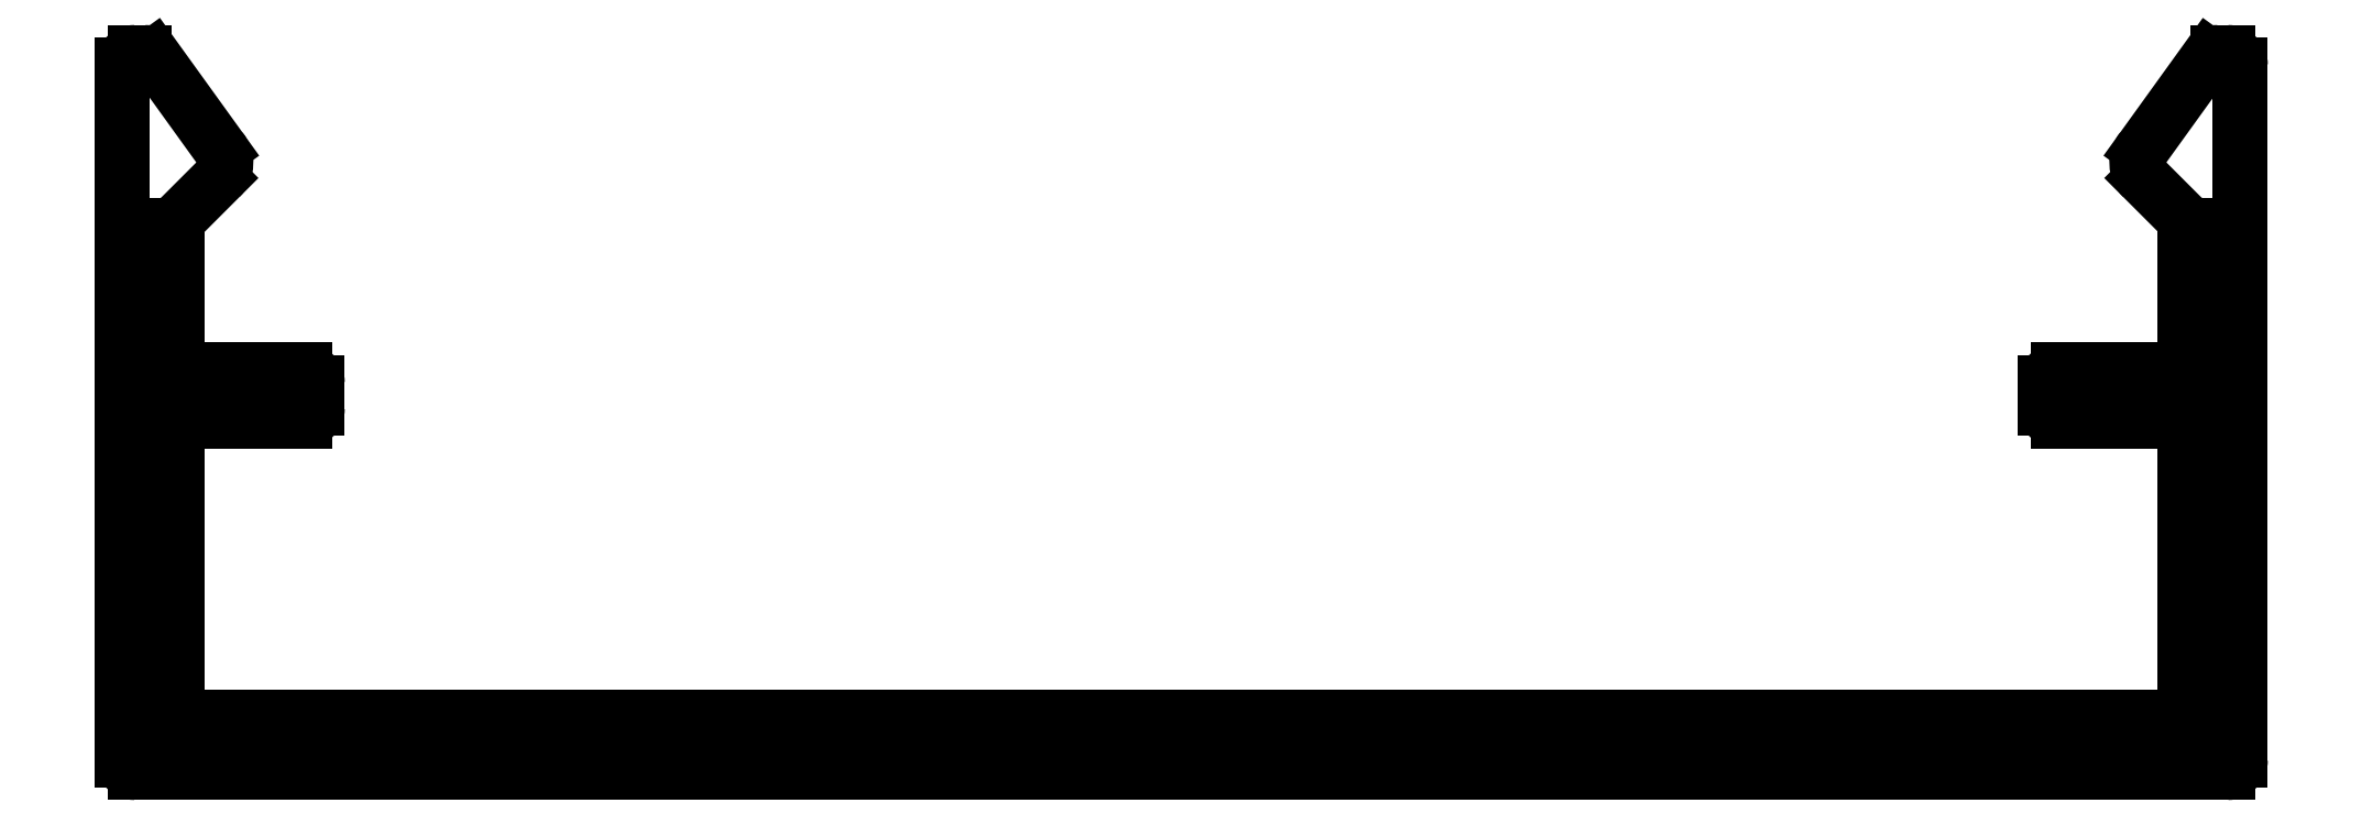
<metadata>
{"format":"dxf","ext":"dxf","renderer":"ezdxf+matplotlib","layout":"modelspace","background":"white","min_lineweight":24,"dpi":150}
</metadata>
<code>
0
SECTION
2
ENTITIES
0
ARC
8
0
10
698.2
20
784.5
30
0
40
0.5
50
315
51
40
0
LINE
8
0
10
698.6
20
784.8
30
0
11
697
21
787
31
0
0
LINE
8
0
10
697.7
20
783.2
30
0
11
698.6
21
784.1
31
0
0
ARC
8
0
10
696.8
20
786.8
30
0
40
0.3
50
45
51
90
0
ARC
8
0
10
697.9
20
783
30
0
40
0.3
50
135
51
180
0
LINE
8
0
10
696.6
20
787.1
30
0
11
696.8
21
787.1
31
0
0
LINE
8
0
10
697.6
20
779.6
30
0
11
697.6
21
783
31
0
0
ARC
8
0
10
696.6
20
786.8
30
0
40
0.3
50
90
51
180
0
LINE
8
0
10
697.6
20
779.6
30
0
11
700.6
21
779.6
31
0
0
LINE
8
0
10
696.3
20
770.4
30
0
11
696.3
21
786.8
31
0
0
ARC
8
0
10
700.6
20
779.3
30
0
40
0.3
50
0
51
90
0
ARC
8
0
10
696.6
20
770.4
30
0
40
0.3
50
180
51
270
0
LINE
8
0
10
700.9
20
779.3
30
0
11
700.9
21
778.7
31
0
0
LINE
8
0
10
696.6
20
770.1
30
0
11
746
21
770.1
31
0
0
ARC
8
0
10
700.6
20
778.7
30
0
40
0.3
50
270
51
0
0
ARC
8
0
10
746
20
770.4
30
0
40
0.3
50
270
51
0
0
LINE
8
0
10
697.6
20
778.4
30
0
11
700.6
21
778.4
31
0
0
LINE
8
0
10
746.3
20
770.4
30
0
11
746.3
21
786.8
31
0
0
LINE
8
0
10
697.6
20
771.4
30
0
11
697.6
21
778.4
31
0
0
ARC
8
0
10
746
20
786.8
30
0
40
0.3
50
0
51
90
0
LINE
8
0
10
697.6
20
771.4
30
0
11
745
21
771.4
31
0
0
LINE
8
0
10
746
20
787.1
30
0
11
745.7
21
787.1
31
0
0
LINE
8
0
10
745
20
771.4
30
0
11
745
21
778.4
31
0
0
ARC
8
0
10
745.7
20
786.8
30
0
40
0.3
50
90
51
135
0
LINE
8
0
10
742
20
778.4
30
0
11
745
21
778.4
31
0
0
LINE
8
0
10
743.9
20
784.8
30
0
11
745.5
21
787
31
0
0
ARC
8
0
10
742
20
778.7
30
0
40
0.3
50
180
51
270
0
ARC
8
0
10
744.3
20
784.5
30
0
40
0.5
50
140
51
225
0
LINE
8
0
10
741.7
20
779.3
30
0
11
741.7
21
778.7
31
0
0
LINE
8
0
10
744.9
20
783.2
30
0
11
744
21
784.1
31
0
0
ARC
8
0
10
742
20
779.3
30
0
40
0.3
50
90
51
180
0
ARC
8
0
10
744.7
20
783
30
0
40
0.3
50
0
51
45
0
LINE
8
0
10
742
20
779.6
30
0
11
745
21
779.6
31
0
0
LINE
8
0
10
745
20
779.6
30
0
11
745
21
783
31
0
0
ENDSEC
0
EOF

</code>
